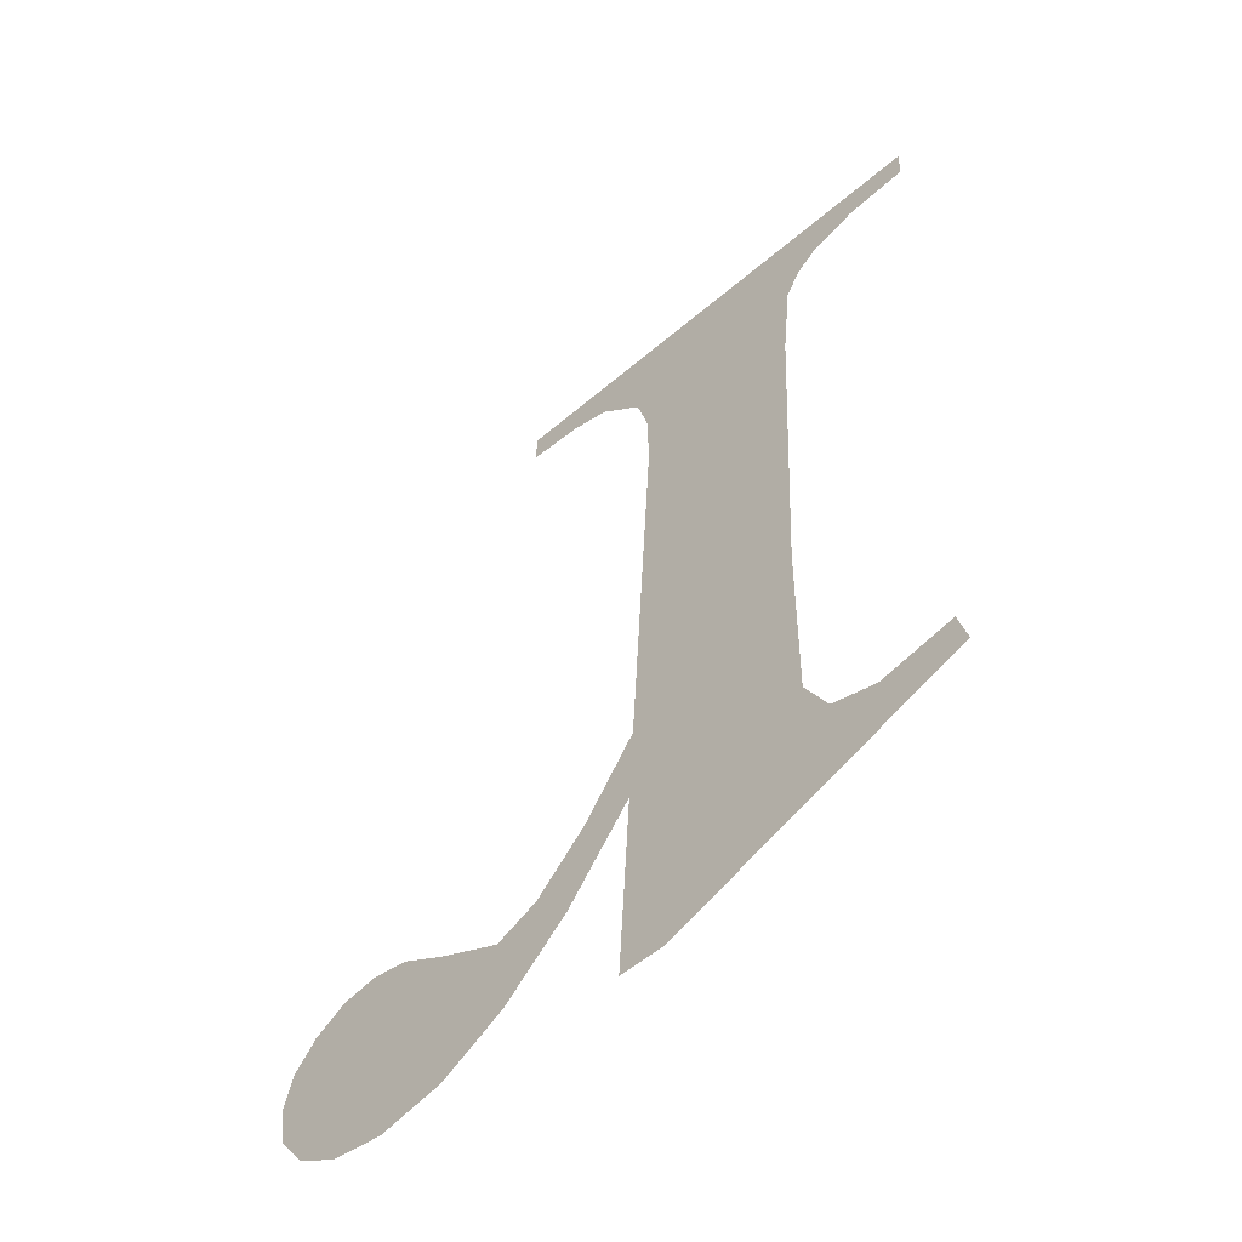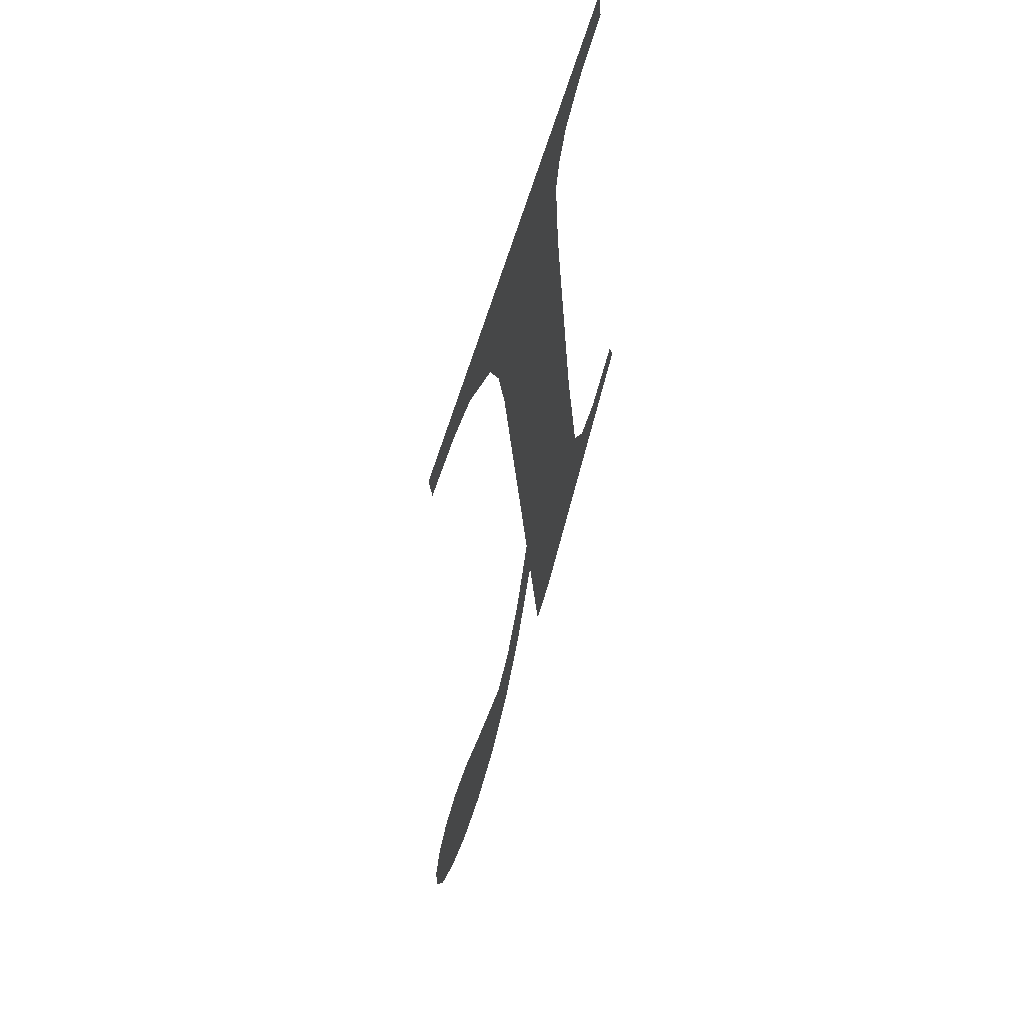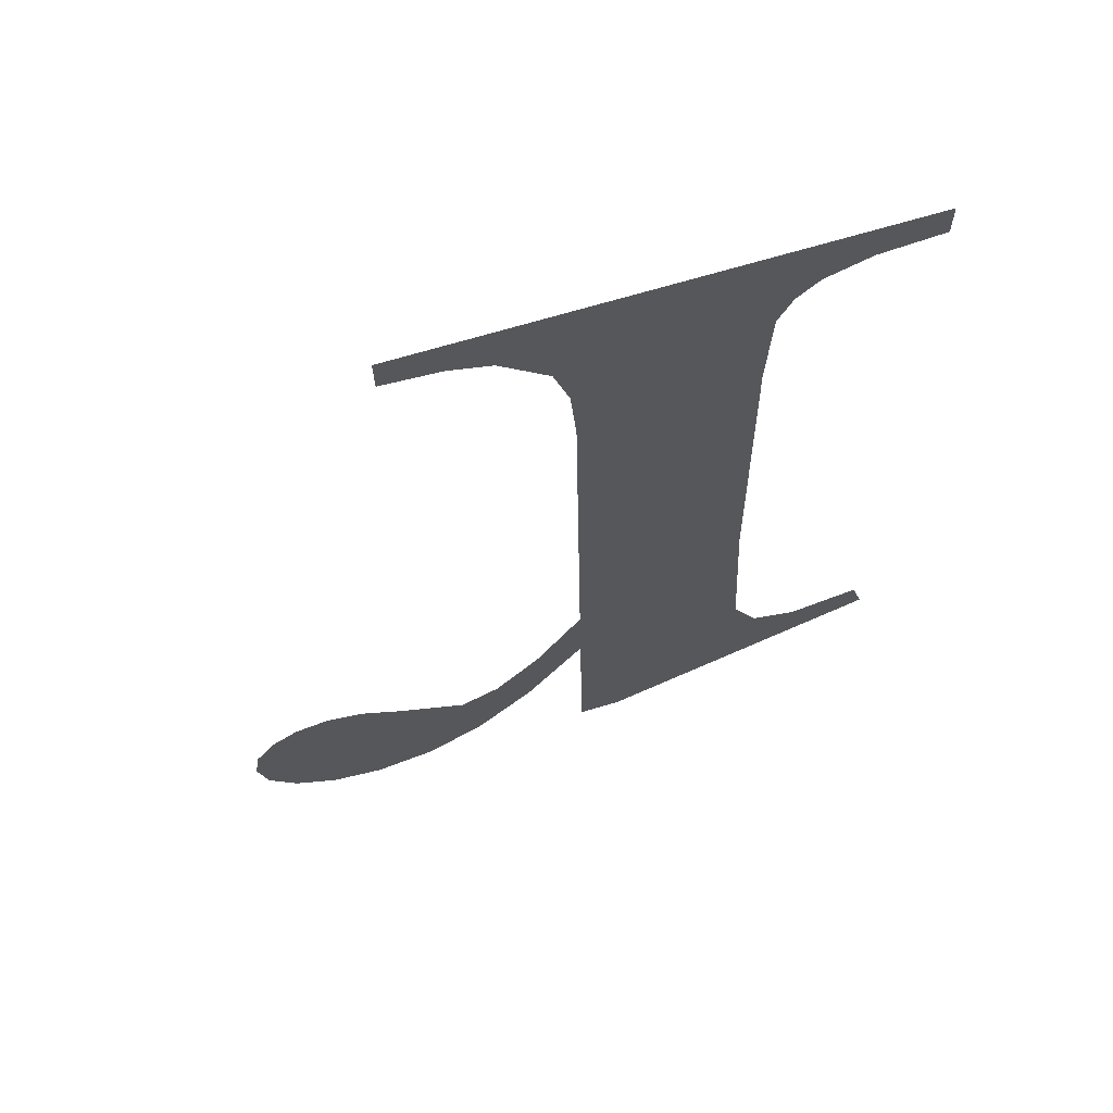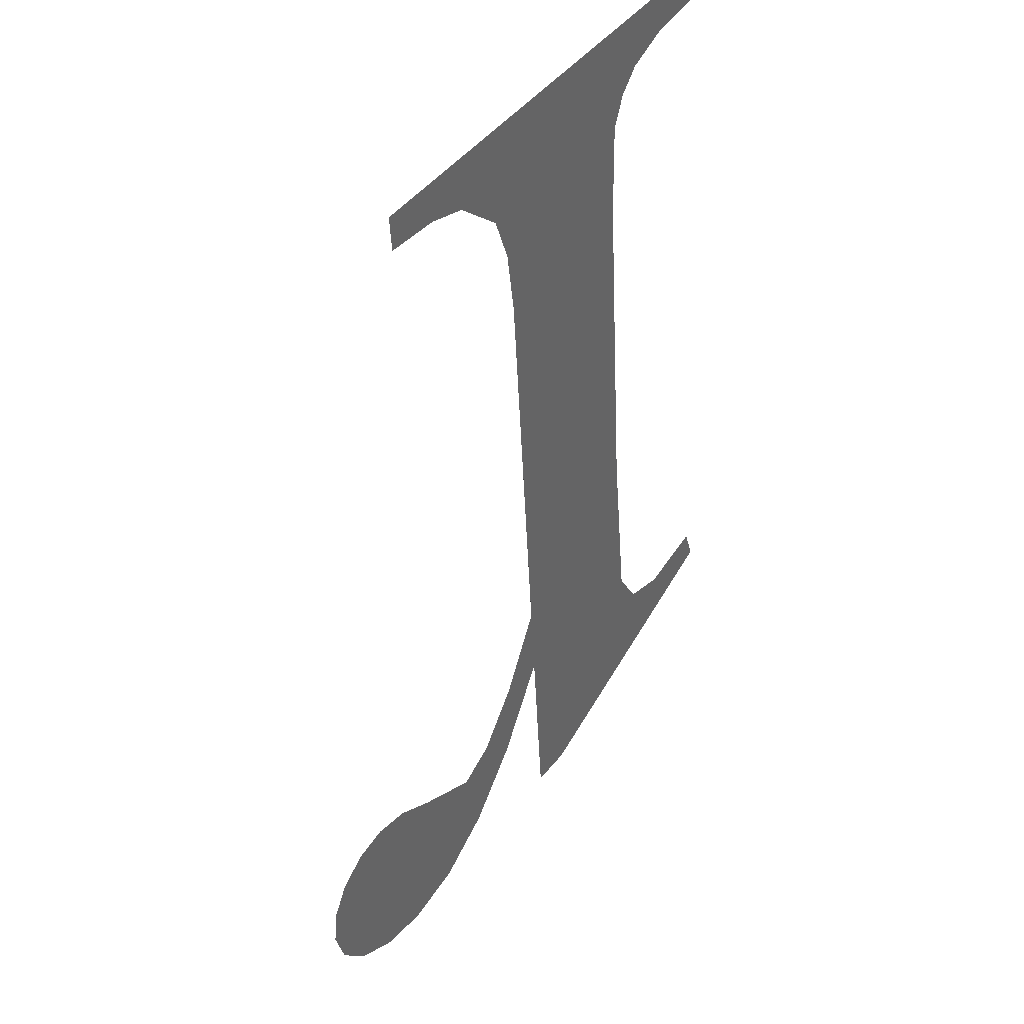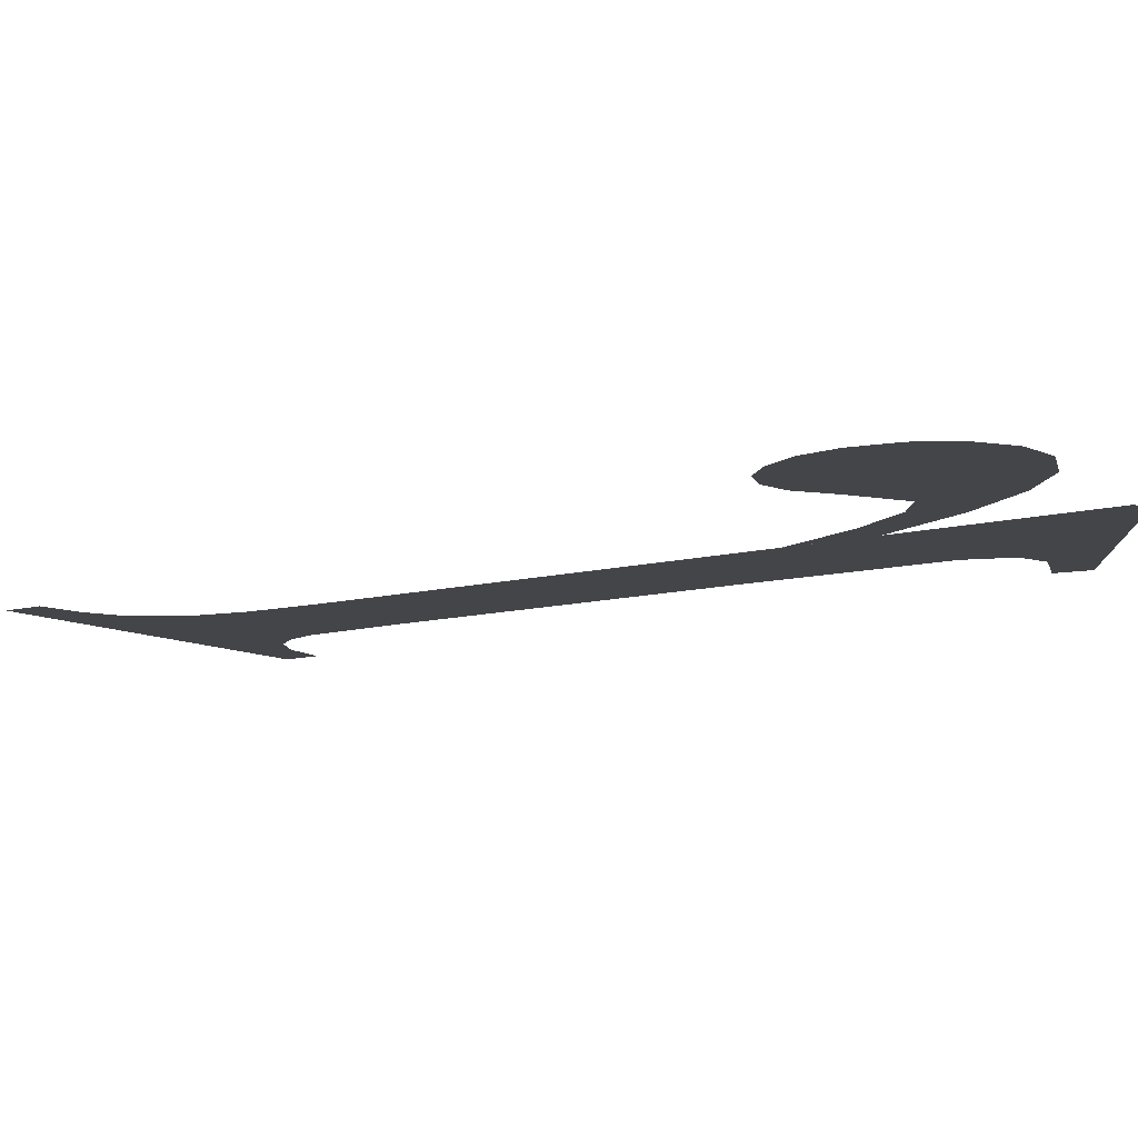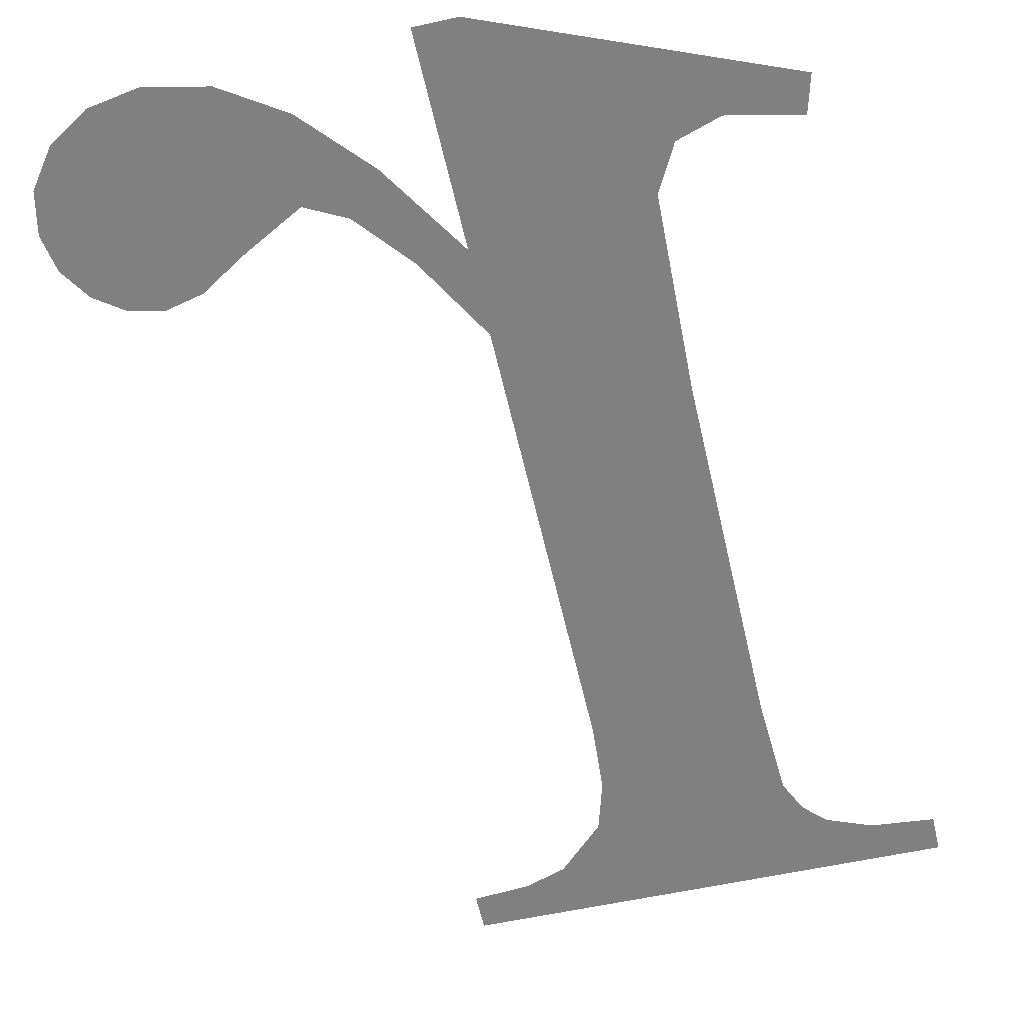
<metadata>
{"format":"obj","ext":"obj","renderer":"f3d","projection":"perspective","resolution":1024,"background":"white","views":[{"elev":-54.3,"azim":-137.7,"up":"+Z"},{"elev":72.4,"azim":107.8,"up":"+Z"},{"elev":70.4,"azim":163.5,"up":"+Z"},{"elev":47.6,"azim":126.6,"up":"+Z"},{"elev":-7.6,"azim":115.0,"up":"+Y"},{"elev":-57.1,"azim":-167.0,"up":"+Y"}]}
</metadata>
<code>
o mesh188/mesh188-geometry#mesh188-geometry
v 0.3271 0.07323 -0.2427
v 0.3256 0.07318 -0.2418
v 0.3255 0.07319 -0.242
v 0.326 0.07319 -0.2419
v 0.3262 0.07318 -0.2418
v 0.3264 0.07317 -0.2416
v 0.3264 0.07311 -0.2405
v 0.3264 0.073 -0.2385
v 0.3273 0.073 -0.2386
v 0.3274 0.07298 -0.2382
v 0.3273 0.07323 -0.2427
v 0.3274 0.07296 -0.2379
v 0.3273 0.07316 -0.2415
v 0.3277 0.07295 -0.2377
v 0.3273 0.07314 -0.241
v 0.3264 0.07297 -0.238
v 0.3277 0.07319 -0.242
v 0.3282 0.07293 -0.2374
v 0.3276 0.07316 -0.2415
v 0.3263 0.07296 -0.2378
v 0.3279 0.07295 -0.2376
v 0.3279 0.07318 -0.2418
v 0.3262 0.07295 -0.2377
v 0.3282 0.07294 -0.2376
v 0.328 0.07321 -0.2424
v 0.3259 0.07295 -0.2376
v 0.3281 0.07319 -0.2419
v 0.3256 0.07293 -0.2374
v 0.3283 0.07322 -0.2426
v 0.3256 0.07294 -0.2376
v 0.3284 0.07318 -0.2417
v 0.3287 0.07323 -0.2427
v 0.3287 0.07317 -0.2416
v 0.3289 0.07322 -0.2426
v 0.3289 0.07316 -0.2415
v 0.3291 0.07317 -0.2416
v 0.3292 0.07322 -0.2425
v 0.3292 0.07317 -0.2417
v 0.3293 0.07321 -0.2423
v 0.3293 0.07318 -0.2418
v 0.3294 0.07319 -0.242
f 1 2 3
f 2 1 4
f 3 2 1
f 4 1 2
f 4 1 5
f 5 1 4
f 5 1 6
f 6 1 5
f 6 1 7
f 7 1 6
f 7 1 8
f 8 1 7
f 9 8 1
f 1 8 9
f 10 8 9
f 9 8 10
f 9 1 11
f 11 1 9
f 12 8 10
f 10 8 12
f 9 11 13
f 13 11 9
f 14 8 12
f 12 8 14
f 9 13 15
f 15 13 9
f 14 16 8
f 8 16 14
f 17 15 13
f 13 15 17
f 18 16 14
f 14 16 18
f 15 17 19
f 19 17 15
f 18 20 16
f 16 20 18
f 18 14 21
f 21 14 18
f 19 17 22
f 22 17 19
f 18 23 20
f 20 23 18
f 18 21 24
f 24 21 18
f 22 17 25
f 25 17 22
f 18 26 23
f 23 26 18
f 22 25 27
f 27 25 22
f 28 26 18
f 18 26 28
f 27 25 29
f 29 25 27
f 26 28 30
f 30 28 26
f 27 29 31
f 31 29 27
f 31 29 32
f 32 29 31
f 31 32 33
f 33 32 31
f 33 32 34
f 34 32 33
f 33 34 35
f 35 34 33
f 35 34 36
f 36 34 35
f 36 34 37
f 37 34 36
f 36 37 38
f 38 37 36
f 38 37 39
f 39 37 38
f 38 39 40
f 40 39 38
f 40 39 41
f 41 39 40

</code>
